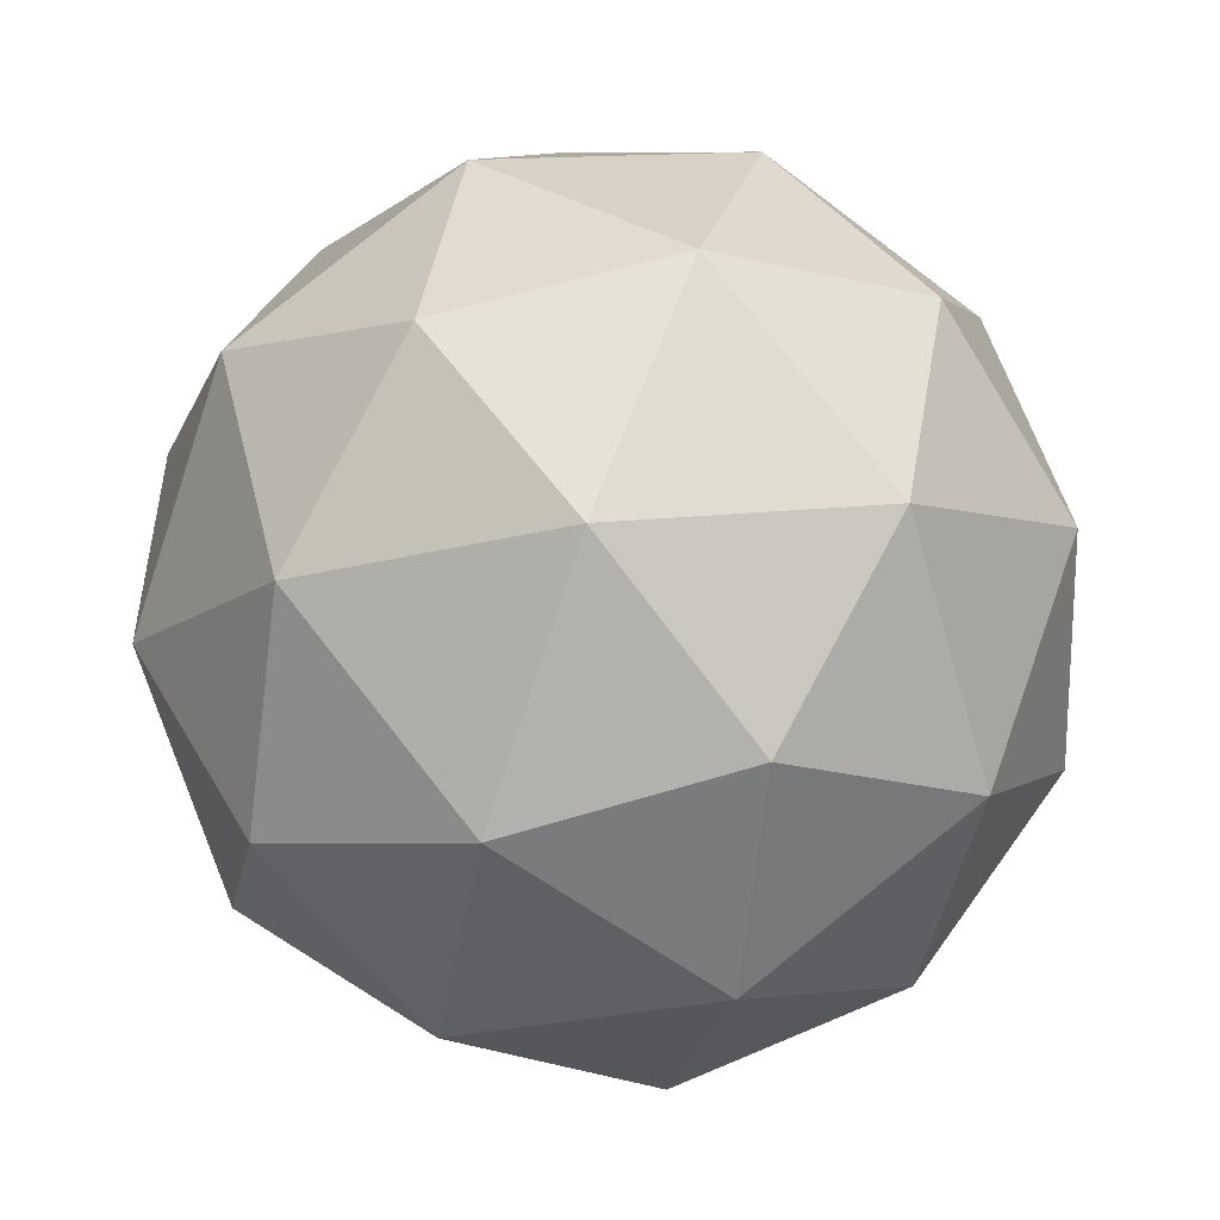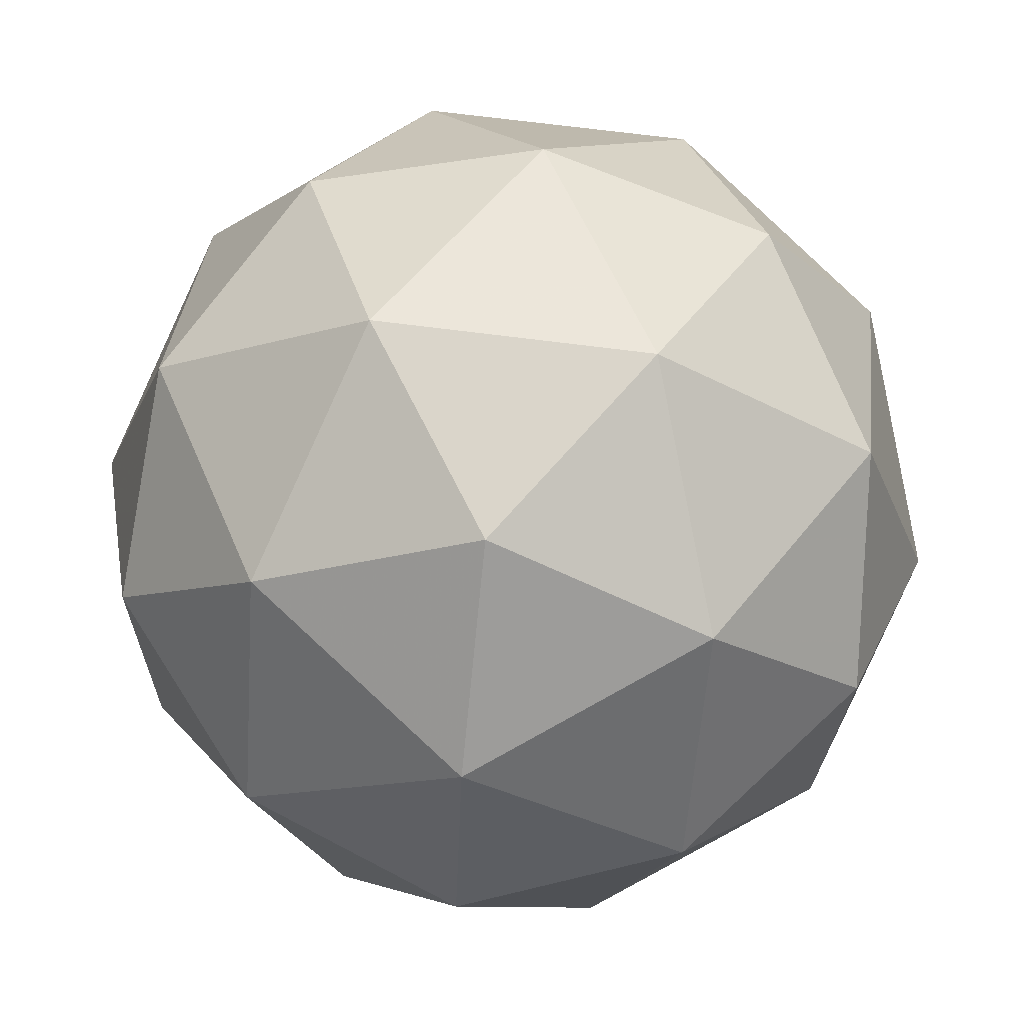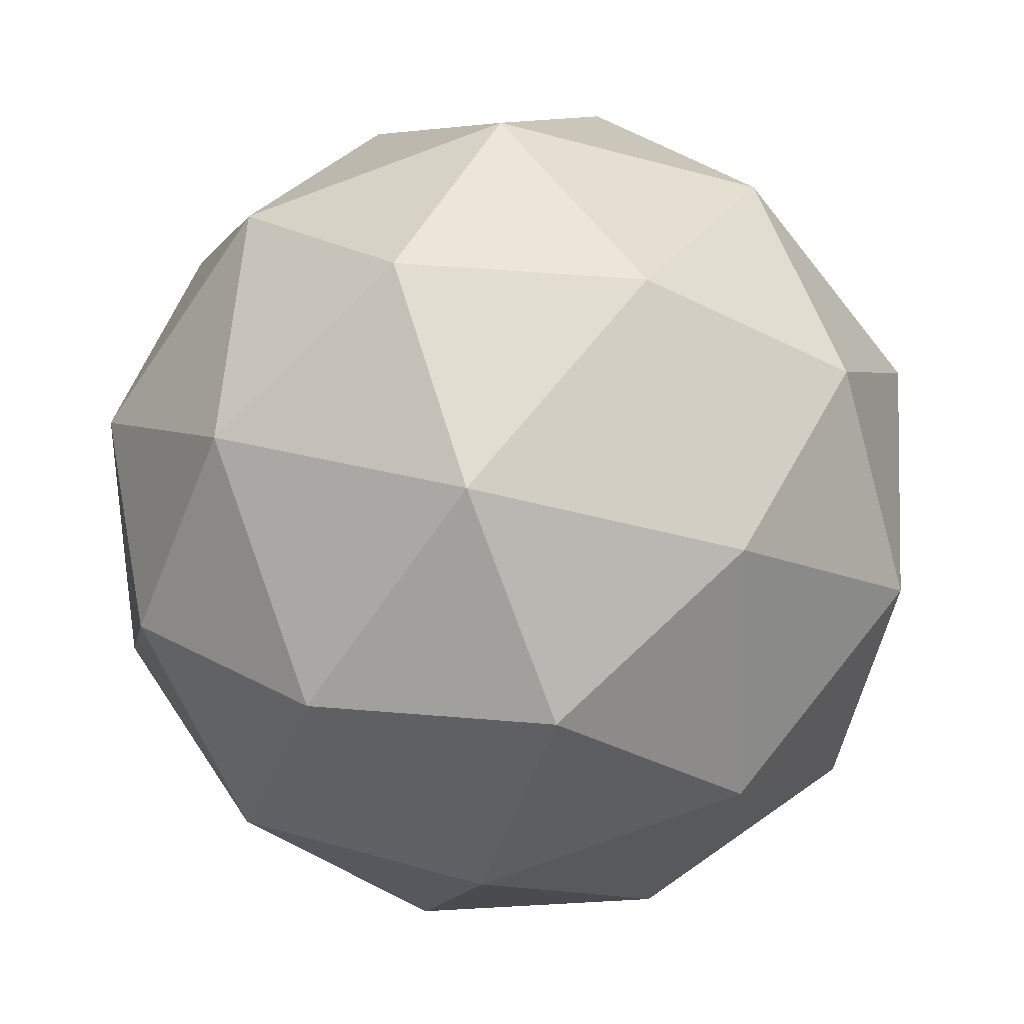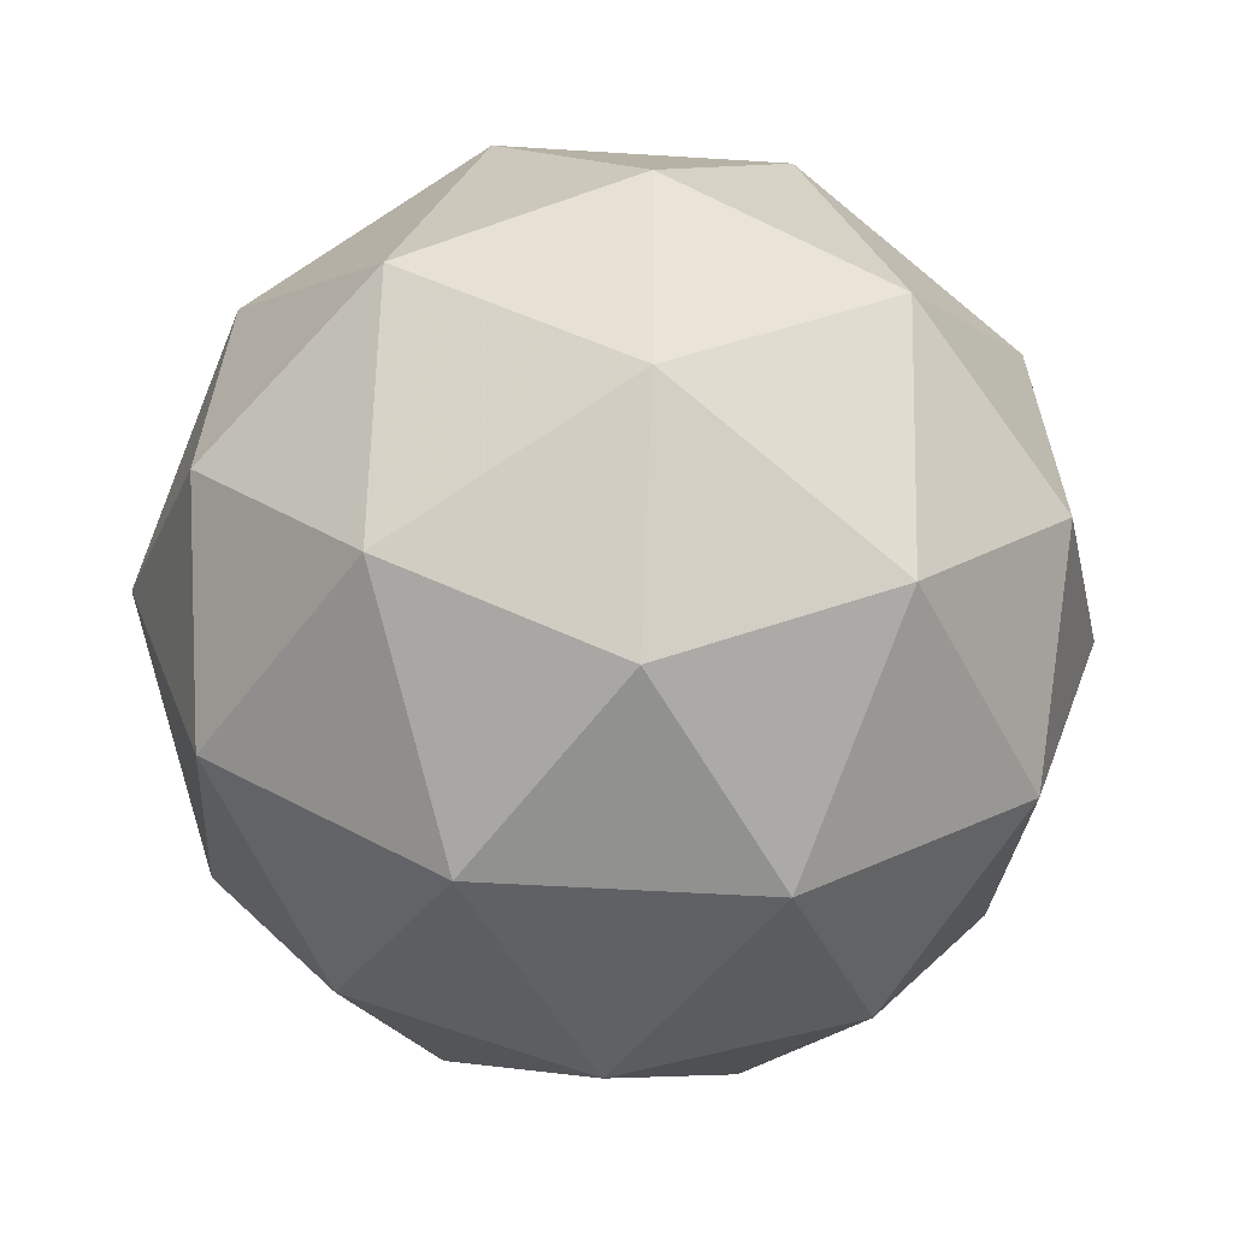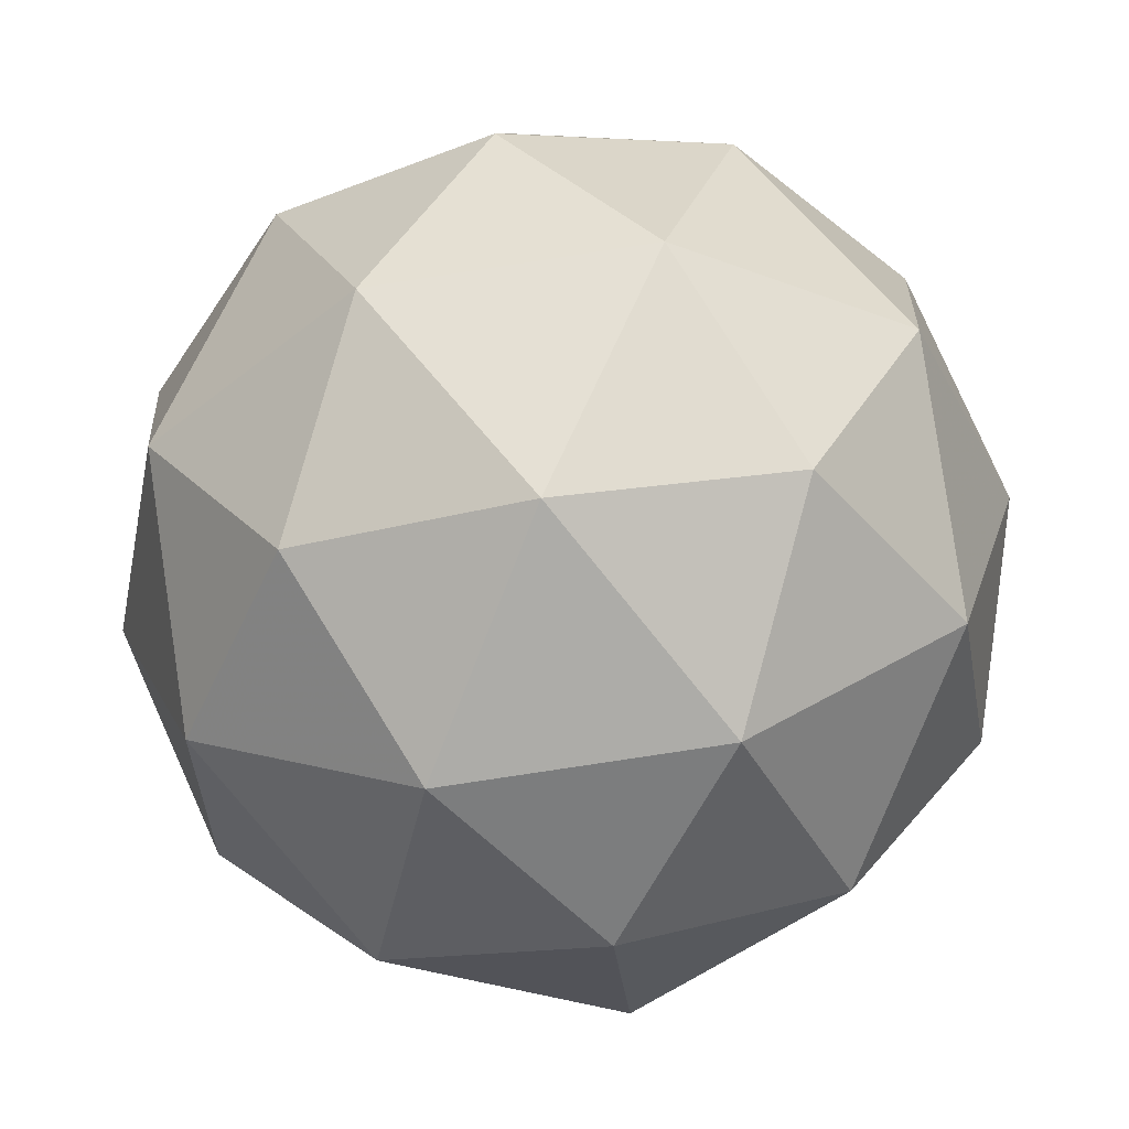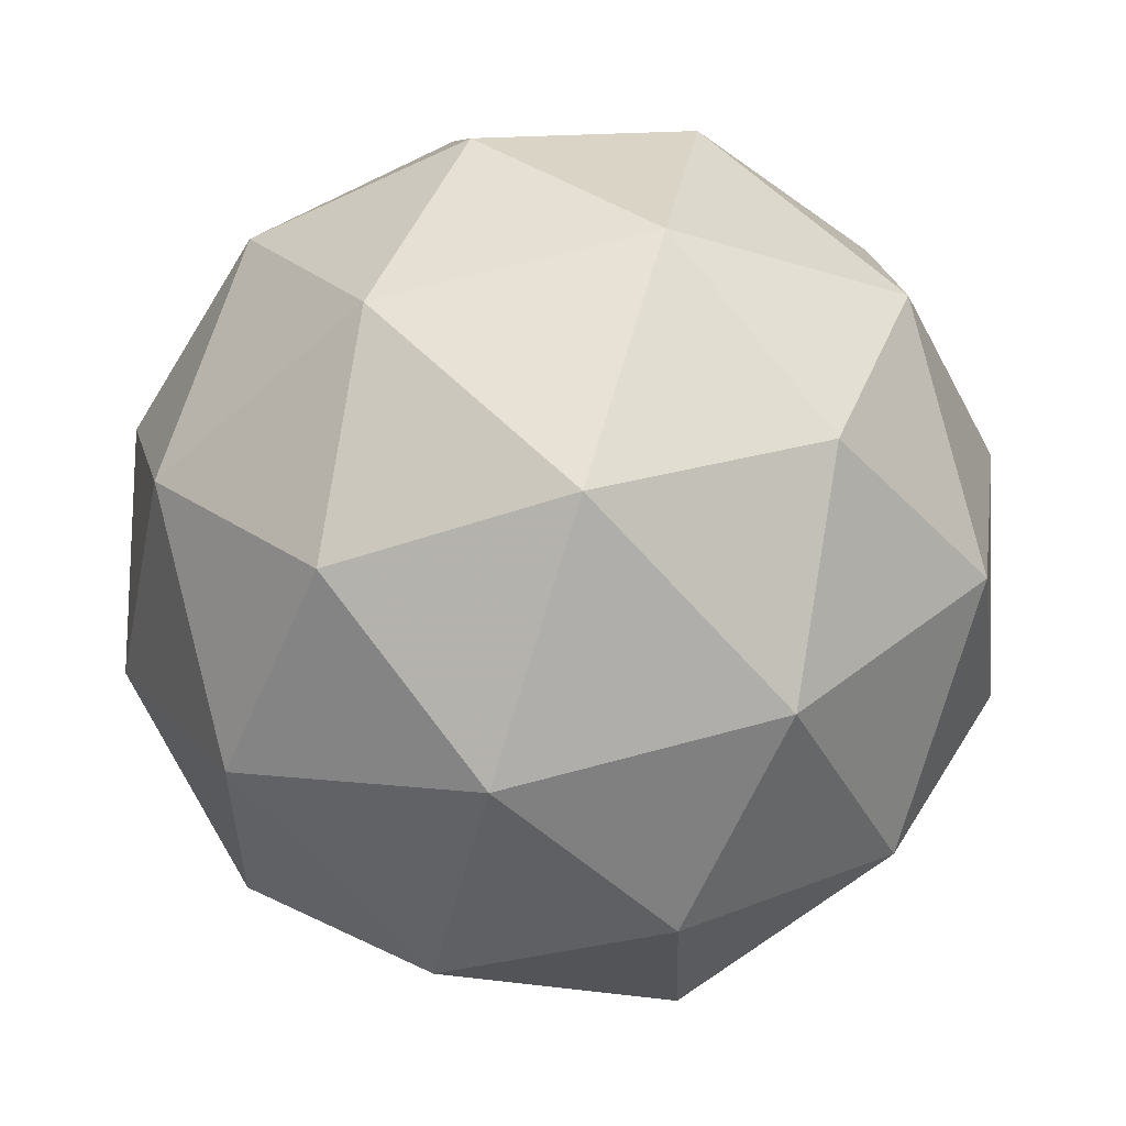
<metadata>
{"format":"obj","ext":"obj","renderer":"f3d","projection":"perspective","resolution":1024,"background":"white","views":[{"elev":45.8,"azim":56.1,"up":"+Y"},{"elev":-34.5,"azim":82.0,"up":"+Z"},{"elev":4.4,"azim":-0.9,"up":"+Z"},{"elev":72.0,"azim":-18.0,"up":"+Y"},{"elev":13.7,"azim":153.5,"up":"+Z"},{"elev":-42.0,"azim":-163.0,"up":"+Z"}]}
</metadata>
<code>
v 0.4999 0.6945 -0.1824
v 0.4577 0.7482 -0.1333
v 0.5382 0.7631 -0.1524
v 0.5787 0.6894 -0.1536
v 0.5233 0.6289 -0.1353
v 0.4484 0.6652 -0.1227
v 0.5105 0.7762 -0.07409
v 0.5853 0.7399 -0.08669
v 0.5761 0.6569 -0.07608
v 0.4955 0.642 -0.05693
v 0.455 0.7157 -0.0557
v 0.5339 0.7106 -0.02691
v 0.5194 0.7334 -0.1784
v 0.4721 0.7246 -0.1672
v 0.4946 0.7649 -0.1495
v 0.4419 0.7074 -0.132
v 0.4667 0.6759 -0.1609
v 0.5432 0.6901 -0.1792
v 0.5658 0.7304 -0.1615
v 0.5106 0.6545 -0.1683
v 0.557 0.6515 -0.1514
v 0.4804 0.6373 -0.1332
v 0.4457 0.7371 -0.09269
v 0.4403 0.6884 -0.08645
v 0.5257 0.7814 -0.1148
v 0.4783 0.7727 -0.1035
v 0.5935 0.7167 -0.1229
v 0.5697 0.7601 -0.1222
v 0.5554 0.6325 -0.1058
v 0.588 0.668 -0.1167
v 0.4641 0.645 -0.08718
v 0.5081 0.6237 -0.09458
v 0.4768 0.7536 -0.05791
v 0.5534 0.7678 -0.07612
v 0.5919 0.6977 -0.07729
v 0.5391 0.6402 -0.0598
v 0.468 0.6747 -0.04782
v 0.5231 0.7506 -0.04099
v 0.4905 0.715 -0.03018
v 0.5671 0.7292 -0.04839
v 0.5617 0.6805 -0.04216
v 0.5143 0.6717 -0.0309
f 1 14 13
f 2 14 16
f 1 13 18
f 1 18 20
f 1 20 17
f 2 16 23
f 3 15 25
f 4 19 27
f 5 21 29
f 6 22 31
f 2 23 26
f 3 25 28
f 4 27 30
f 5 29 32
f 6 31 24
f 7 33 38
f 8 34 40
f 9 35 41
f 10 36 42
f 11 37 39
f 39 42 12
f 39 37 42
f 37 10 42
f 42 41 12
f 42 36 41
f 36 9 41
f 41 40 12
f 41 35 40
f 35 8 40
f 40 38 12
f 40 34 38
f 34 7 38
f 38 39 12
f 38 33 39
f 33 11 39
f 24 37 11
f 24 31 37
f 31 10 37
f 32 36 10
f 32 29 36
f 29 9 36
f 30 35 9
f 30 27 35
f 27 8 35
f 28 34 8
f 28 25 34
f 25 7 34
f 26 33 7
f 26 23 33
f 23 11 33
f 31 32 10
f 31 22 32
f 22 5 32
f 29 30 9
f 29 21 30
f 21 4 30
f 27 28 8
f 27 19 28
f 19 3 28
f 25 26 7
f 25 15 26
f 15 2 26
f 23 24 11
f 23 16 24
f 16 6 24
f 17 22 6
f 17 20 22
f 20 5 22
f 20 21 5
f 20 18 21
f 18 4 21
f 18 19 4
f 18 13 19
f 13 3 19
f 16 17 6
f 16 14 17
f 14 1 17
f 13 15 3
f 13 14 15
f 14 2 15

</code>
